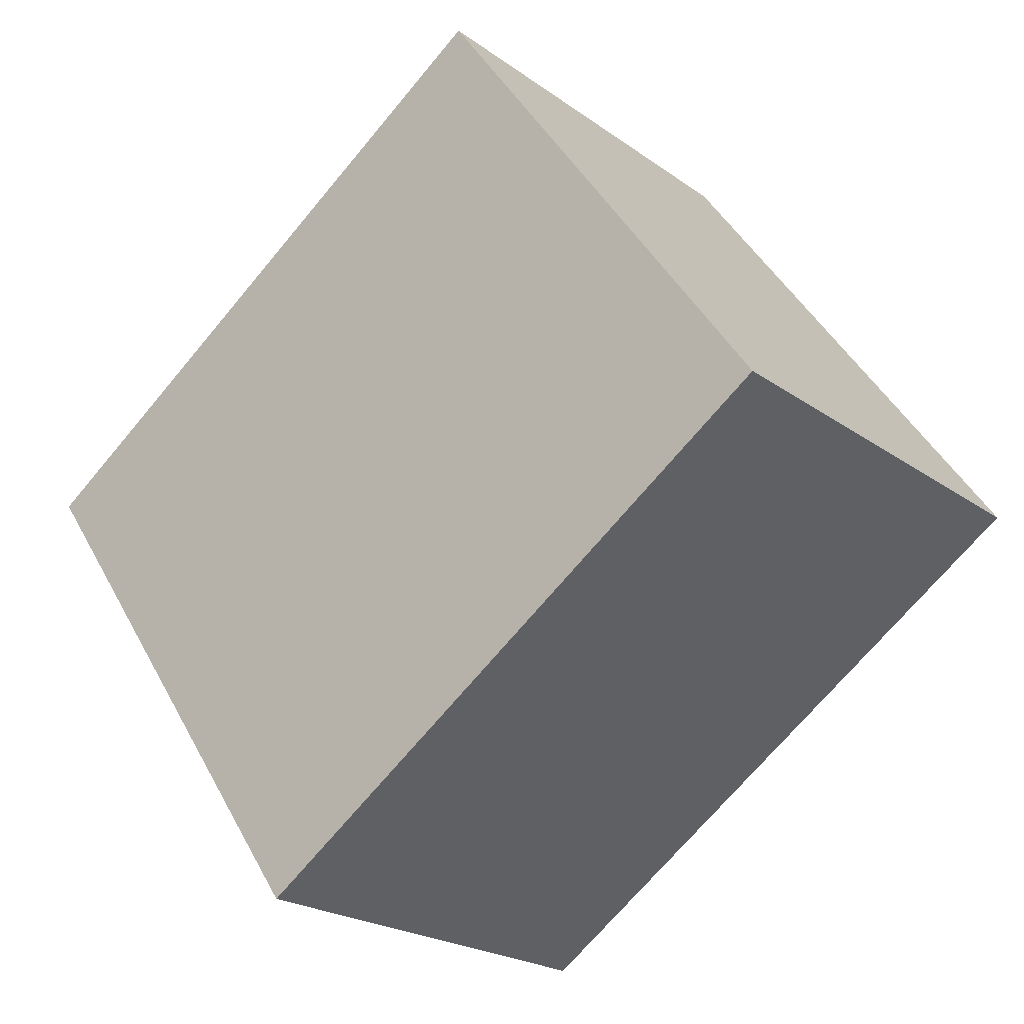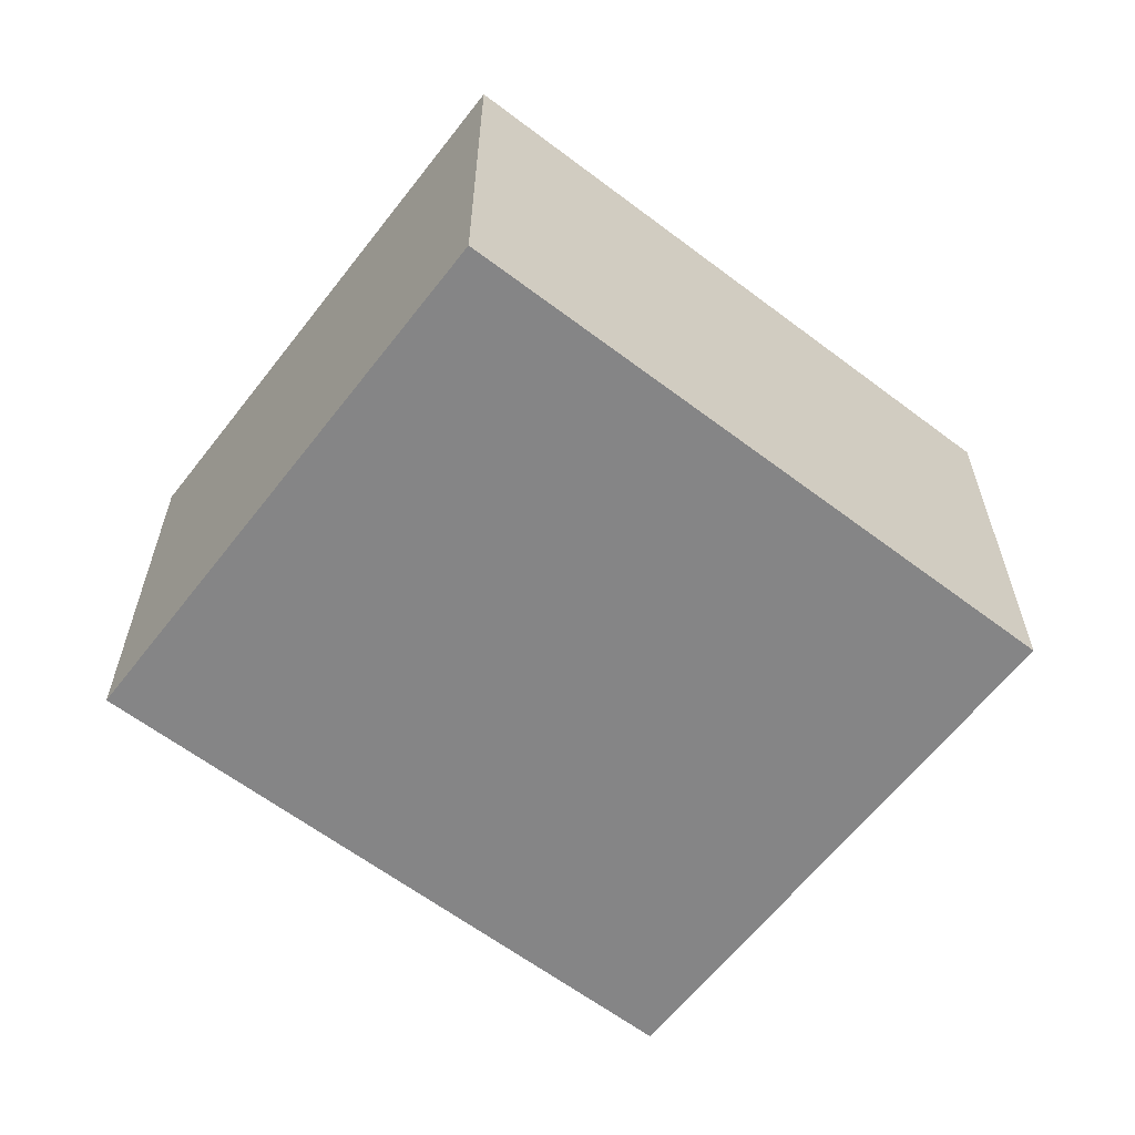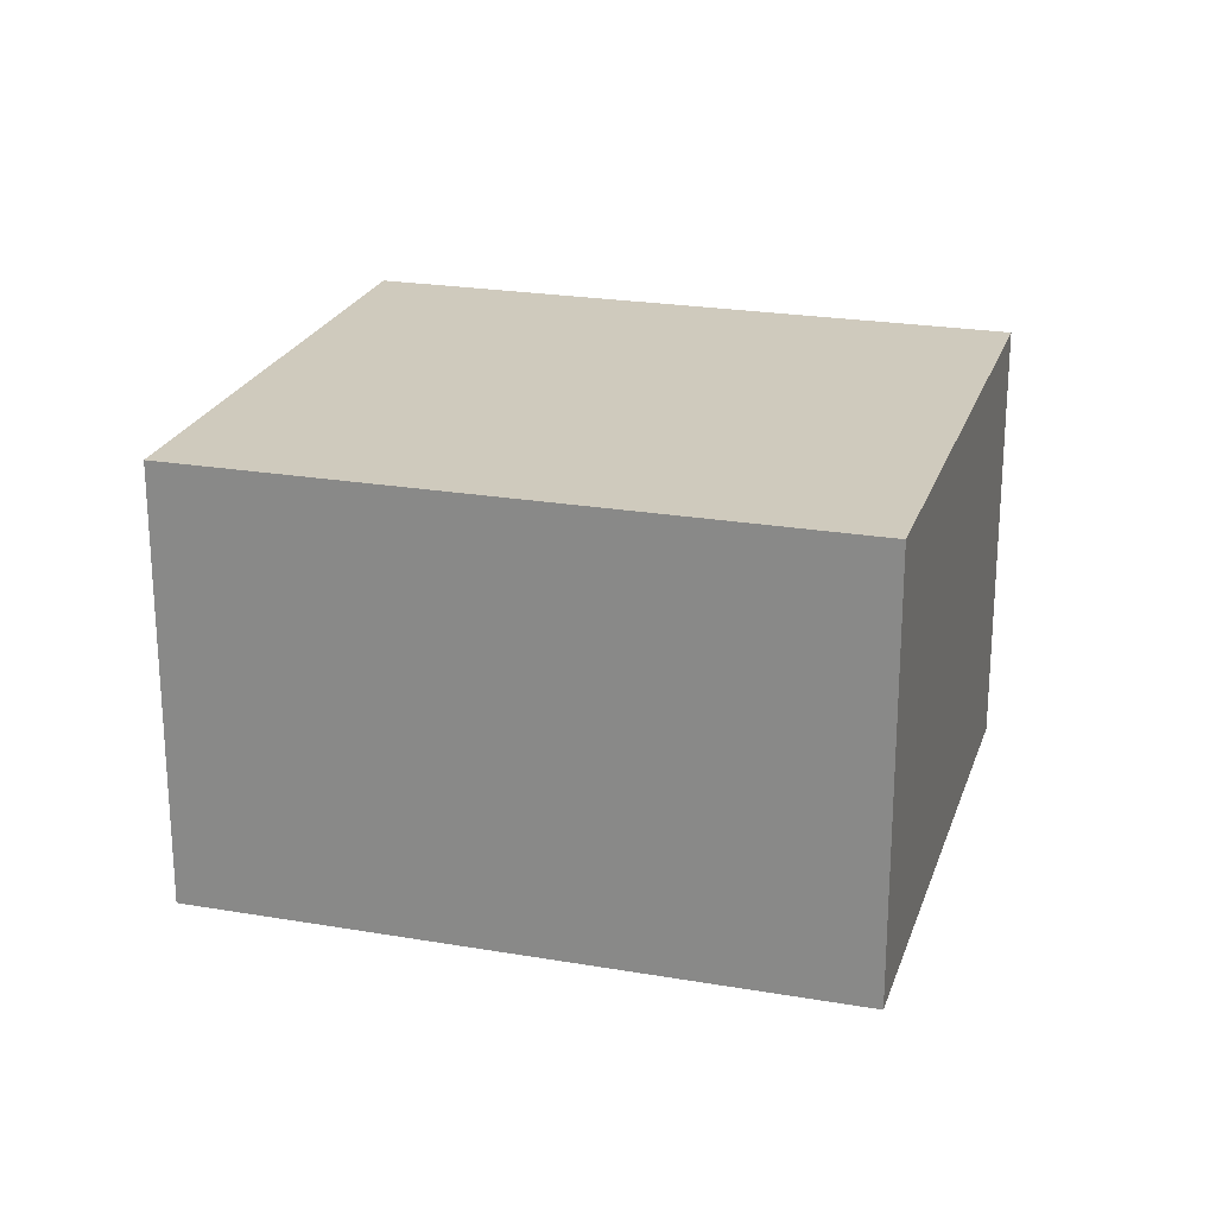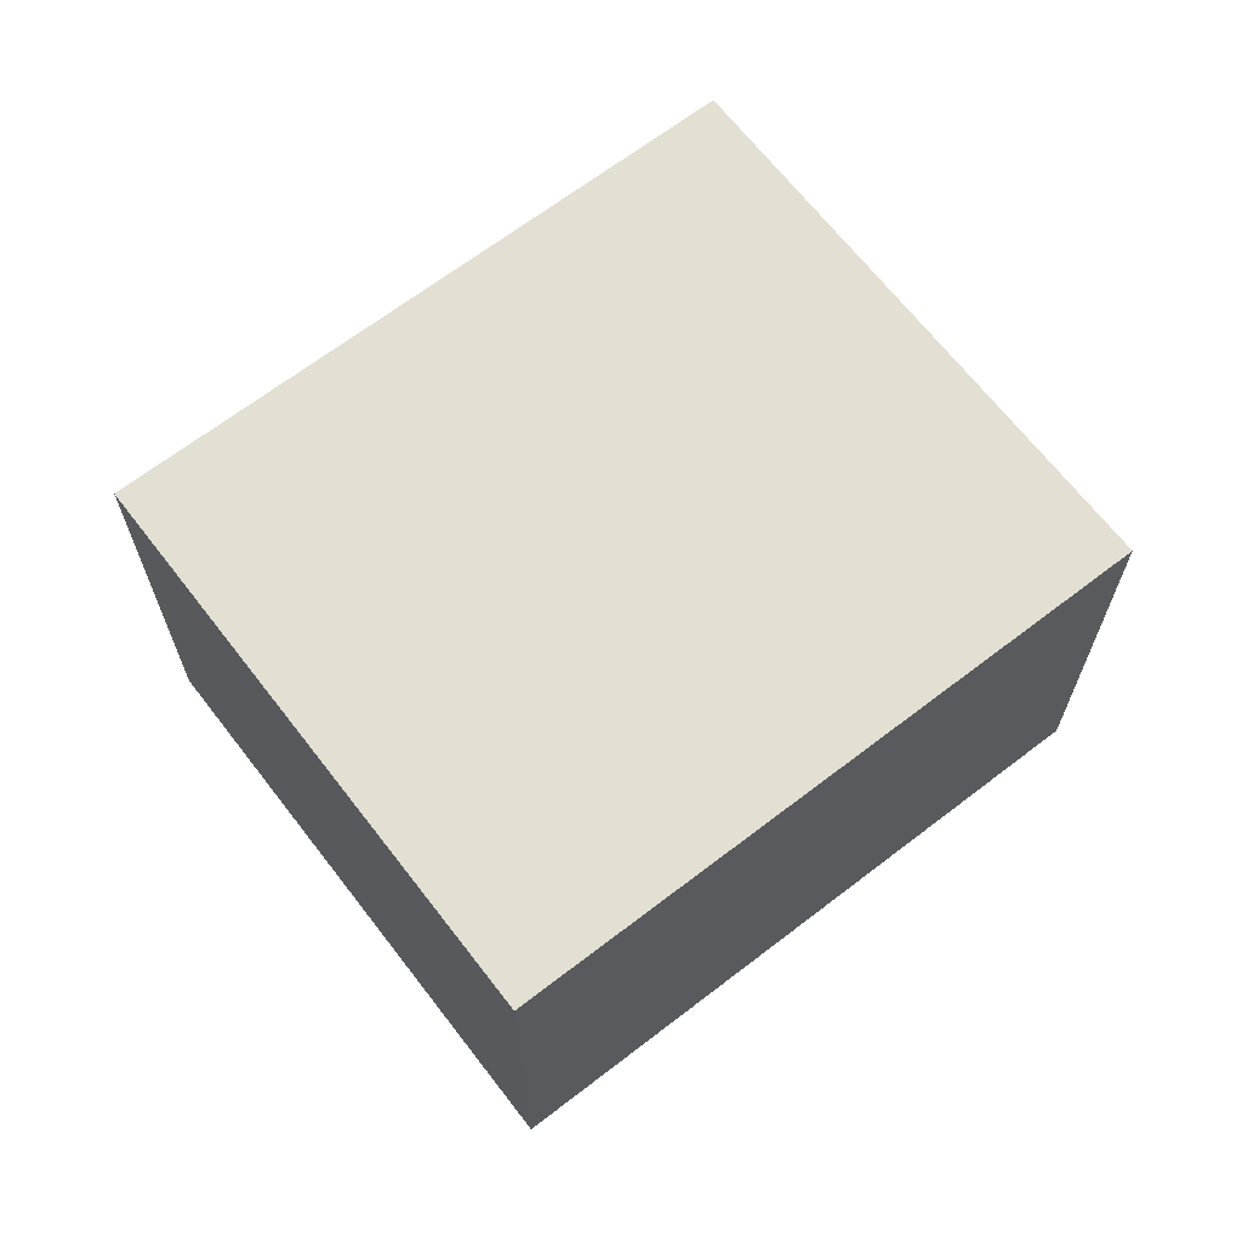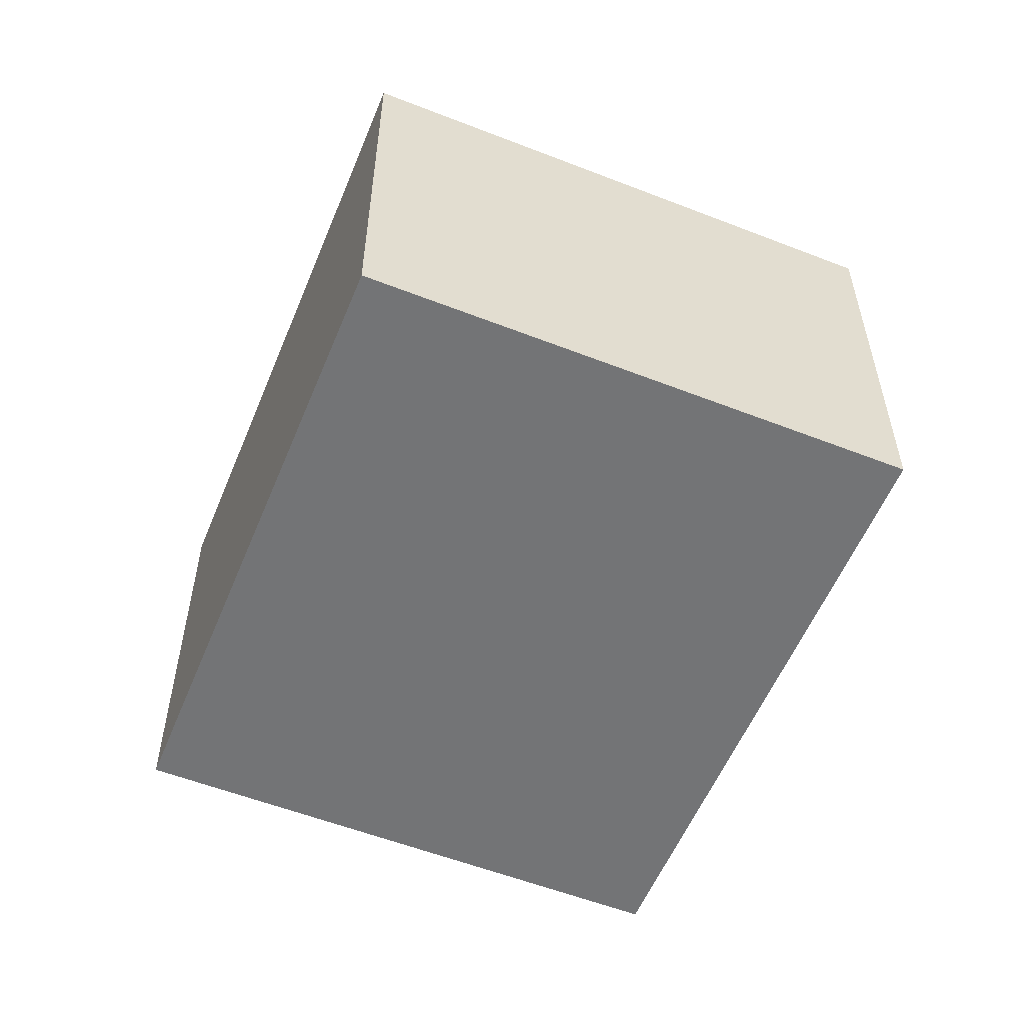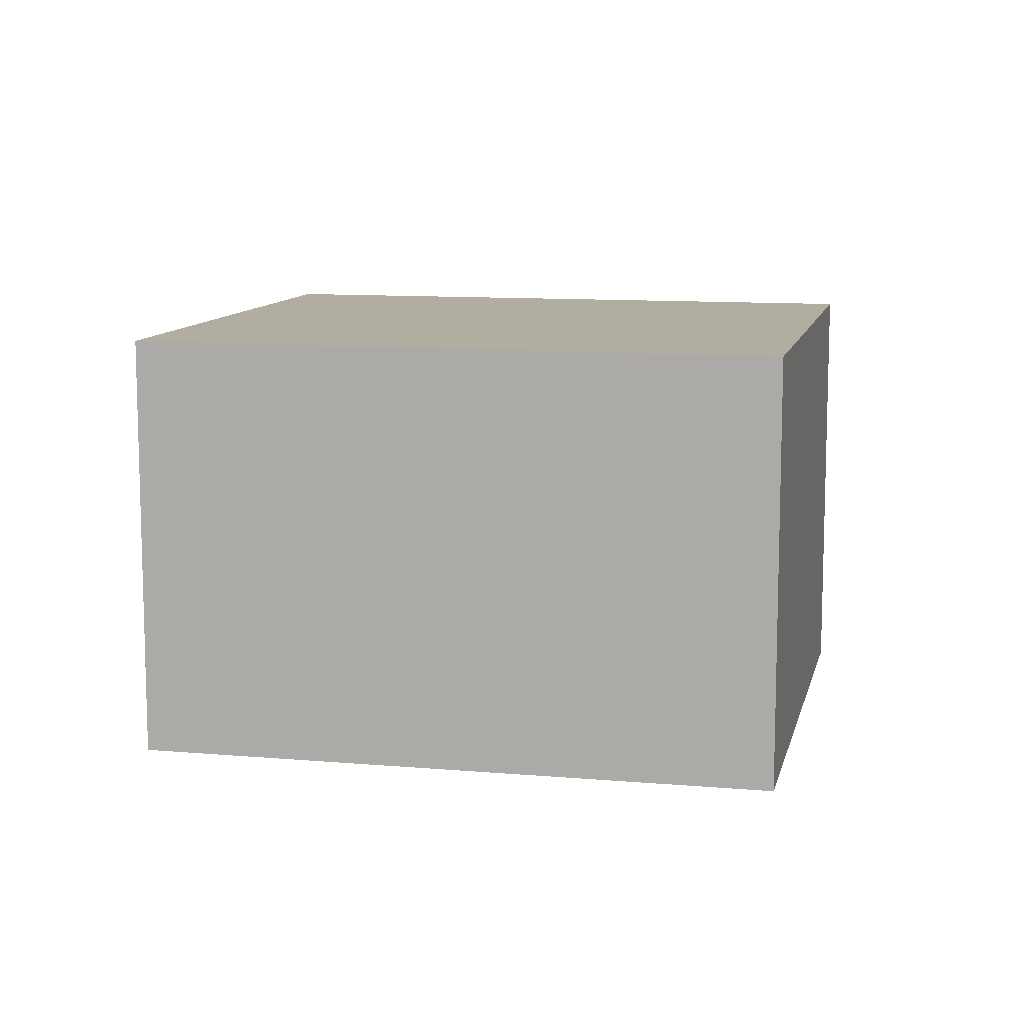
<metadata>
{"format":"obj","ext":"obj","renderer":"f3d","projection":"perspective","resolution":1024,"background":"white","views":[{"elev":-21.8,"azim":38.7,"up":"+Z"},{"elev":-61.9,"azim":107.4,"up":"+Y"},{"elev":23.1,"azim":-18.7,"up":"+Y"},{"elev":66.9,"azim":-72.6,"up":"+Y"},{"elev":-56.2,"azim":-147.2,"up":"+Y"},{"elev":10.5,"azim":157.5,"up":"+Y"}]}
</metadata>
<code>
v  2.52 2.019 1.762
v  1.542 2.019 -2.205
v  0 2.019 1.236e-16
v  4.062 2.019 -0.442
v  1.542 1.35e-16 -2.205
v  0 0 0
v  2.52 -1.079e-16 1.762
v  4.062 2.706e-17 -0.442
g defaultobject
f 1 2 3
f 2 1 4
f 5 3 2
f 3 5 6
f 6 1 3
f 1 6 7
f 7 4 1
f 4 7 8
f 8 2 4
f 2 8 5
f 8 6 5
f 6 8 7

</code>
